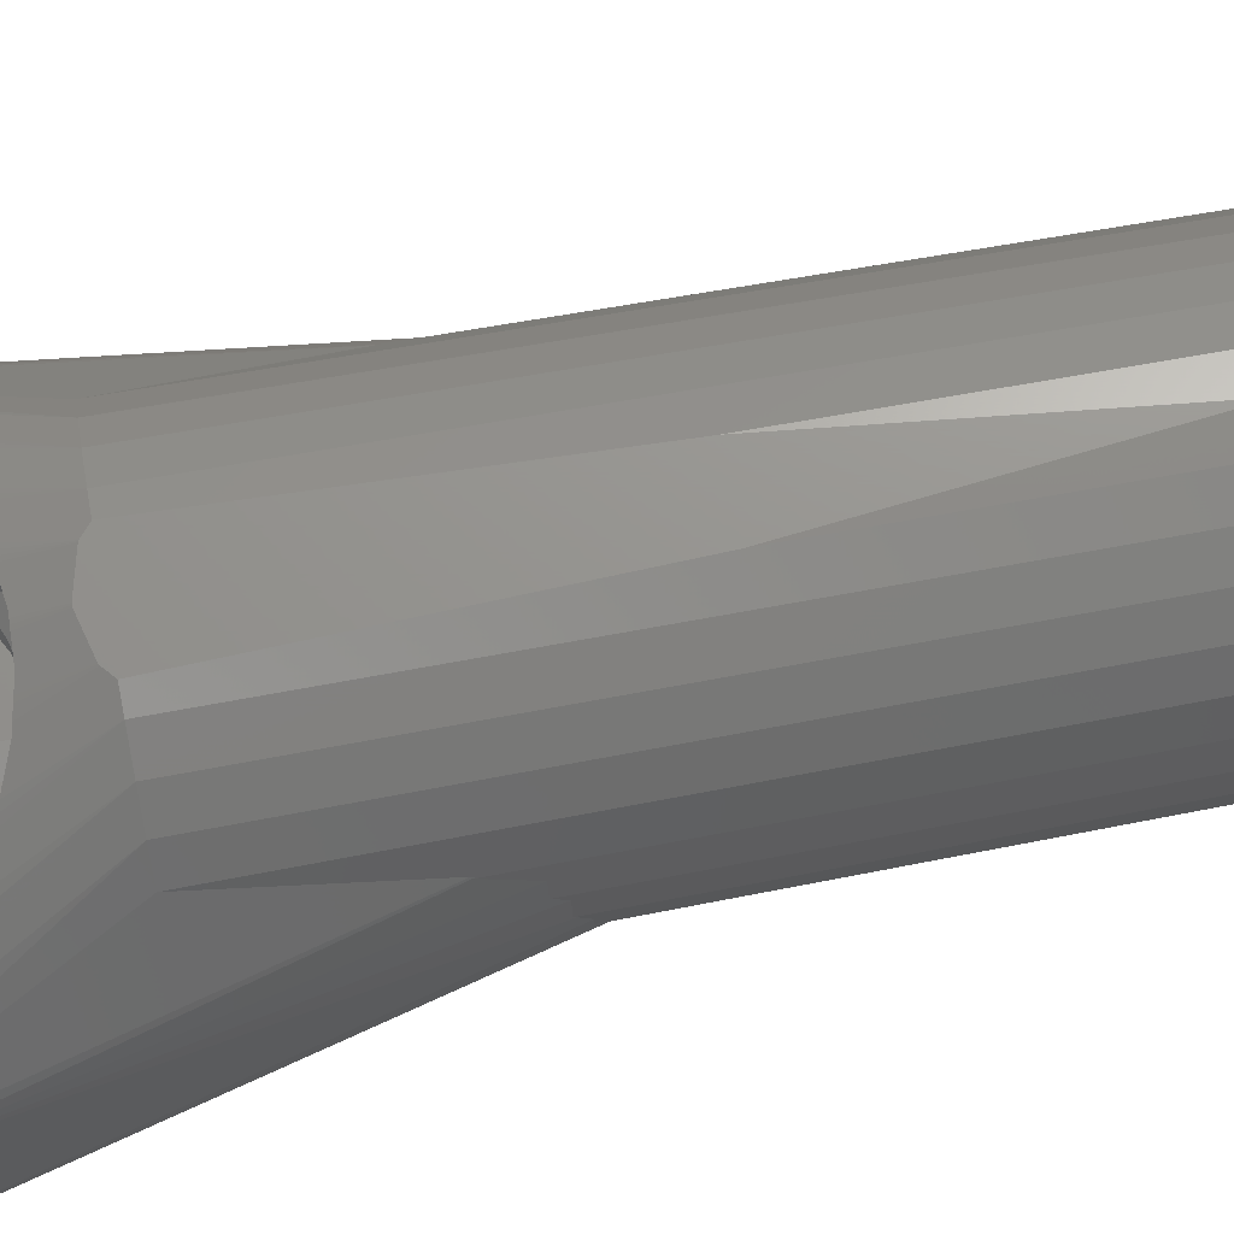
<metadata>
{"format":"stl","ext":"stl","renderer":"f3d","projection":"perspective","resolution":1024,"background":"white","views":[{"elev":70.9,"azim":-100.4,"up":"+Z"}]}
</metadata>
<code>
# stl→obj: 438 verts, 880 faces
v 2.837 6.026 -2.7
v 3 7 -0.5
v 3 7 -2.7
v 2.837 6.026 -0.5
v -2.959 6.506 -0.5
v -2.959 7.494 -2.7
v -2.959 7.494 -0.5
v -2.959 6.506 -2.7
v -2.638 8.428 -2.7
v -2.638 8.428 -0.5
v 0.7365 4.092 -2.7
v -0.2477 4.01 -0.5
v 0.7365 4.092 -0.5
v -0.2477 4.01 -2.7
v 2.367 5.157 -2.7
v 1.641 4.489 -0.5
v 2.367 5.157 -0.5
v 1.641 4.489 -2.7
v -1.205 4.253 -2.7
v -2.032 4.793 -0.5
v -1.205 4.253 -0.5
v -2.032 4.793 -2.7
v -2.638 5.572 -2.7
v -2.638 5.572 -0.5
v 2.837 7.974 -2.7
v 2.367 8.843 -0.5
v 2.367 8.843 -2.7
v 2.837 7.974 -0.5
v -2.032 9.207 -2.7
v -2.032 9.207 -0.5
v 0.7365 9.908 -2.7
v 1.641 9.511 -0.5
v 0.7365 9.908 -0.5
v 1.641 9.511 -2.7
v -0.2477 9.99 -2.7
v -0.2477 9.99 -0.5
v -1.205 9.747 -2.7
v -1.205 9.747 -0.5
v -5.412 6.018 -0.5
v -5.466 6.621 3.36
v -5.412 6.018 3.539
v -5.5 7 -0.5
v -5.5 7 3.248
v 0.6531 4 -0.5
v -0.6531 4 -0.5
v -0.7383 1.55 -0.5
v -0.6531 1.546 -0.5
v -1.7 1.769 -0.5
v -2.606 2.157 -0.5
v -4.142 3.381 -0.5
v -5.149 5.067 -0.5
v -5.149 8.933 -0.5
v -4.721 9.821 -0.5
v -3.429 2.7 -0.5
v -5.412 7.982 -0.5
v -4.721 4.179 -0.5
v 5.478 7.493 -0.5
v 5.302 8.463 -0.5
v 5.478 6.507 -0.5
v 4.955 9.386 -0.5
v 4.45 10.23 -0.5
v 5.302 5.537 -0.5
v 3.801 10.98 -0.5
v 4.955 4.614 -0.5
v 3.03 11.59 -0.5
v 4.45 3.767 -0.5
v 2.162 12.06 -0.5
v 1.224 12.36 -0.5
v 0.2468 12.49 -0.5
v -0.7383 12.45 -0.5
v -1.7 12.23 -0.5
v -2.606 11.84 -0.5
v -3.429 11.3 -0.5
v -4.142 10.62 -0.5
v 3.801 3.025 -0.5
v 3.03 2.41 -0.5
v 2.162 1.943 -0.5
v 1.224 1.638 -0.5
v 0.6531 1.561 -0.5
v 1.224 1.638 -0.3471
v 1.224 1.638 5.347
v 1.093 1.62 6.766
v 1.212 1.636 6.742
v 1.224 1.638 6.739
v 0.2468 1.506 5.609
v 0.2468 1.506 6.893
v -5.398 5.969 3.559
v -5.149 5.067 3.911
v -4.721 4.179 4.402
v -4.446 3.8 4.685
v -4.142 3.381 4.979
v 5.478 7.493 3.143
v 5.478 7.453 3.154
v 5.478 6.507 3.38
v 4.955 4.614 4.142
v 4.45 3.767 4.688
v 5.302 8.463 2.962
v 5.421 7.804 3.087
v 3.432 11.27 2.679
v 3.03 11.59 2.641
v 3.801 10.98 2.685
v -4.203 10.54 2.731
v -4.142 10.62 2.72
v -4.721 9.821 2.798
v -1.859 12.16 2.612
v -2.606 11.84 2.628
v -1.755 12.21 2.605
v -1.7 12.23 2.601
v -3.929 3.178 5.163
v -3.429 2.7 5.563
v -2.606 2.157 4.231
v -2.741 2.246 6.053
v -2.606 2.157 6.139
v -3 2.416 5.871
v -2.75 2.251 4.088
v -3.175 2.532 2.5
v -2.606 2.157 0.7691
v -2.75 2.251 0.9125
v -0.7383 1.55 -0.4772
v 0 1.517 5.675
v 0 1.517 6.904
v 0.1081 1.512 6.903
v 0.2167 1.507 6.896
v -0.1088 1.522 6.899
v -0.2195 1.526 6.888
v -0.7383 1.55 6.828
v -0.7383 1.55 5.477
v -1.7 1.769 -0.1375
v -1.7 1.769 5.138
v -2.359 2.051 6.265
v -1.7 1.769 6.564
v -2.533 2.125 6.18
v -1.587 1.744 -0.2496
v -1.094 1.631 6.761
v -1.215 1.659 6.733
v -1.343 1.688 6.696
v -1.48 1.719 6.648
v -1.587 1.744 5.25
v 5.368 5.899 3.595
v 5.302 5.537 3.709
v 1.587 1.756 -0.2496
v 2.162 1.943 0.3245
v 1.341 1.676 6.701
v 1.481 1.721 6.647
v 1.587 1.756 5.25
v 2.162 1.943 6.363
v 2.162 1.943 4.675
v 2.75 2.259 0.9125
v 3.03 2.41 1.959
v 2.359 2.049 6.266
v 2.539 2.146 6.171
v 2.745 2.257 6.048
v 2.986 2.386 5.886
v 3.03 2.41 5.856
v 2.75 2.259 4.088
v 3.03 2.41 3.041
v 3.801 3.025 5.274
v 3.175 2.526 2.5
v 4.413 3.726 4.723
v 3.925 3.167 5.169
v 4.098 10.64 2.728
v 4.199 10.52 2.738
v 4.45 10.23 2.75
v 0.8874 12.41 2.601
v 0.2468 12.49 2.585
v 1.224 12.36 2.59
v 2.678 11.78 2.642
v 2.162 12.06 2.609
v 1.859 12.16 2.615
v 1.753 12.19 2.612
v -5.467 7.362 3.183
v -4.756 9.75 2.811
v -5.149 8.933 2.903
v -5.174 8.844 2.921
v -5.412 7.982 3.042
v -4.104 10.65 2.719
v -3.437 11.29 2.669
v -3.429 11.3 2.668
v 4.75 9.73 2.819
v 4.955 9.386 2.841
v 5.166 8.824 2.93
v -5.427 7.815 3.081
v -5.463 7.411 3.174
v -2.68 11.79 2.636
v 0 12.48 2.596
v -0.7383 12.45 2.588
v -0.888 12.42 2.597
v 4.57 -4.9 4.393
v 6.929 6.004 2
v 4.56 -4.9 4.412
v 4.687 -6.025 3.966
v -6.523 3.975 -2.7
v -4.742 -7.044 1.251
v -6.577 4.176 -2.7
v -4.549 -7.044 0.6158
v -4.472 -7.17 0.4745
v -1.423 -6.785 -2.192
v -3.38 -1.474 -2.7
v -1.386 -6.746 -2.203
v -3.855 -0.9997 -2.7
v -4.748 -7.03 1.27
v -6.776 5.088 -2.7
v -6.929 7.996 -2.7
v -6.716 8.972 2
v -6.716 8.972 -2.7
v -6.929 7.996 2
v -6.929 6.004 2
v -4.925 -6.449 2.445
v -4.931 -6.374 2.5
v -4.912 -6.374 2.694
v -4.857 -6.374 3.248
v 2.13 -7.068 -1.917
v 4.257 -0.4624 -2.7
v 4.847 0.3662 -2.7
v 1.885 -6.79 -2.051
v 1.449 -6.79 -2.184
v 7 7 -2.7
v 6.933 7.936 -2.7
v 7 7 2
v 3.536 1.34e-15 6.036
v 4.157 1.172e-15 5.278
v -6.806 5.24 -2.7
v -6.929 6.004 -2.7
v -4.91 -6.543 2.301
v -4.878 -6.738 2.004
v -2.778 1.478e-15 6.657
v -3.536 1.34e-15 6.036
v 4.742 -7.044 1.251
v 6.523 3.975 -2.7
v 6.577 4.176 -2.7
v 4.549 -7.044 0.6158
v 4.472 -7.17 0.4745
v 6.929 6.004 -2.7
v 6.996 6.94 -2.7
v 6.929 7.996 2
v 6.716 8.972 -2.7
v 6.716 8.972 2
v 6.929 7.996 -2.7
v 0.9946 0.2638 7.3
v 0.07171 0.4988 7.3
v 1.972 13.72 2
v 4.544 -4.833 4.443
v 6.367 9.908 2
v 2.778 1.478e-15 6.657
v -0.9627 -6.024 -2.34
v -2.917 -1.821 -2.7
v -0.9327 -6.024 -2.343
v -1.147 -6.339 -2.28
v -4.157 1.172e-15 5.278
v -7 7 2
v -4.544 -4.833 4.443
v 1.386 -6.746 -2.203
v 2.917 -1.821 -2.7
v 3.38 -1.474 -2.7
v 1.147 -6.339 -2.28
v 0.9627 -6.024 -2.34
v 0.9327 -6.024 -2.343
v 4.878 -6.738 2.004
v 6.776 5.088 -2.7
v 6.806 5.24 -2.7
v 4.853 -6.738 1.744
v 4.832 -6.738 1.539
v 4.768 -6.958 1.336
v 4.748 -7.03 1.27
v 2.852 -7.182 -1.496
v 5.277 1.129 -2.7
v 5.666 1.843 -2.7
v 2.84 -7.172 -1.506
v 3.506 -7.21 -0.9492
v 5.949 2.439 -2.7
v 3.481 -7.182 -0.9805
v 2.904 -7.182 -1.453
v 6.367 9.908 -2.7
v 0.9962 13.93 2
v 0.03623 0.5065 7.3
v 1.913 1.581e-15 7.119
v 1.045 0.2364 7.3
v 1.318 1.621e-15 7.3
v 4.584 12.29 2
v -3.784 12.89 -2.7
v -4.584 12.29 2
v -3.784 12.89 2
v -4.584 12.29 -2.7
v -1.913 1.581e-15 7.119
v -6.367 9.908 2
v -5.889 10.78 2
v -0.07171 0.4988 7.3
v -0.9946 0.2638 7.3
v -1.972 13.72 2
v -1.045 0.2364 7.3
v -1.318 1.621e-15 7.3
v -0.6809 -5.979 -2.368
v -1.255 -2.729 -2.7
v -0.5057 -5.876 -2.387
v -1.85 -2.507 -2.7
v 1.423 -6.785 -2.192
v 3.855 -0.9997 -2.7
v -6.424 3.681 -2.7
v -4.093 -7.17 -0.2347
v -4.196 -7.17 -0.04153
v -4.06 -7.205 -0.2744
v -2.545 -7.068 -1.695
v -4.847 0.3662 -2.7
v -2.13 -7.068 -1.917
v -2.735 -7.068 -1.594
v -2.84 -7.172 -1.506
v -5.277 1.129 -2.7
v -4.832 -6.738 1.539
v -4.768 -6.958 1.336
v -7 7 -2.7
v 4.925 -6.449 2.445
v 4.931 -6.374 2.5
v 4.857 -6.374 3.248
v 2.735 -7.068 -1.594
v 2.545 -7.068 -1.695
v 0 14 2
v 0 0.5091 7.3
v 5.29 11.58 2
v -6.367 9.908 -2.7
v -5.29 11.58 2
v 3.784 12.89 -2.7
v 2.908 13.37 2
v 3.784 12.89 2
v 2.908 13.37 -2.7
v -0.78 -6.011 -2.358
v -0.8207 -6.024 -2.354
v -2.408 -2.202 -2.7
v -2.852 -7.182 -1.496
v -5.666 1.843 -2.7
v -0.2841 -5.698 -2.41
v -0.6339 -2.864 -2.7
v 0 -5.418 -2.441
v 0 -2.909 -2.7
v -6.111 2.842 -2.7
v -4.049 -7.21 -0.287
v -5.949 2.439 -2.7
v -3.506 -7.21 -0.9492
v -3.953 -7.21 -0.4047
v -2.904 -7.182 -1.453
v -3.481 -7.182 -0.9805
v -4.84 -6.025 3.463
v -4.786 -6.025 3.639
v -4.687 -6.025 3.966
v -4.57 -4.9 4.393
v -4.56 -4.9 4.412
v 4.786 -6.025 3.639
v 4.84 -6.025 3.463
v 4.856 -6.34 3.269
v 4.049 -7.21 -0.287
v 6.111 2.842 -2.7
v 3.953 -7.21 -0.4047
v 4.06 -7.205 -0.2744
v 6.424 3.681 -2.7
v 5.889 10.78 -2.7
v 5.889 10.78 2
v 4.584 12.29 -2.7
v 5.29 11.58 -2.7
v -0.03623 0.5065 7.3
v -0.9962 13.93 2
v 0.9962 13.93 -2.7
v 0 14 -2.7
v -5.889 10.78 -2.7
v -5.29 11.58 -2.7
v -1.029 0.2479 7.3
v 0.6809 -5.979 -2.368
v 1.255 -2.729 -2.7
v 1.85 -2.507 -2.7
v 0.5057 -5.876 -2.387
v -1.449 -6.79 -2.184
v -4.257 -0.4624 -2.7
v -1.885 -6.79 -2.051
v 4.196 -7.17 -0.04153
v 4.093 -7.17 -0.2347
v -0.9962 13.93 -2.7
v -1.972 13.72 -2.7
v -1.013 0.2571 7.3
v -2.908 13.37 2
v 1.972 13.72 -2.7
v 1.013 0.2571 7.3
v 1.029 0.2479 7.3
v 2.408 -2.202 -2.7
v 0.8207 -6.024 -2.354
v -2.908 13.37 -2.7
v 0.78 -6.011 -2.358
v 0.6339 -2.864 -2.7
v 0.2841 -5.698 -2.41
v 4.319 -30 4.289
v 4.675 -30 2.5
v -3.306 -30 5.806
v -2.597 -30 6.387
v 0.9548 -9.781 7.3
v 1.789 -30 6.819
v 1.12 -5.331 7.3
v 0.912 -30 7.085
v 3.306 -30 5.806
v 3.887 -30 5.097
v -4.319 -30 0.711
v -2.597 -30 -1.387
v -1.789 -30 -1.819
v -4.319 -30 4.289
v 1.789 -30 -1.819
v 3.306 -30 -0.8057
v -4.585 -30 3.412
v -4.675 -30 2.5
v -1.789 -30 6.819
v -0.9548 -9.781 7.3
v -1.12 -5.331 7.3
v -0.912 -30 7.085
v 2.597 -30 6.387
v -3.306 -30 -0.8057
v -4.585 -30 1.588
v 0 -30 -2.175
v 0.912 -30 -2.085
v 3.887 -30 -0.09729
v 4.319 -30 0.711
v 4.585 -30 1.588
v 4.585 -30 3.412
v -3.887 -30 5.097
v 0.4397 -14.46 7.3
v -3.887 -30 -0.09729
v 2.597 -30 -1.387
v 0 -30 5.675
v 0 -30 7.175
v -1.587 -30 5.25
v 1.587 -30 5.25
v -2.75 -30 4.088
v -3.175 -30 2.5
v -2.75 -30 0.9125
v -1.587 -30 -0.2496
v 2.75 -30 4.088
v 3.175 -30 2.5
v 2.75 -30 0.9125
v 1.587 -30 -0.2496
v 0 -30 -0.675
v -0.912 -30 -2.085
v -0.4397 -14.46 7.3
v 0 -18.46 7.3
v 0 4 -0.675
f 1 2 3
f 2 1 4
f 5 6 7
f 6 5 8
f 7 9 10
f 9 7 6
f 11 12 13
f 12 11 14
f 15 16 17
f 16 15 18
f 15 4 1
f 4 15 17
f 19 20 21
f 20 19 22
f 20 23 24
f 23 20 22
f 18 13 16
f 13 18 11
f 24 8 5
f 8 24 23
f 14 21 12
f 21 14 19
f 25 26 27
f 26 25 28
f 10 29 30
f 29 10 9
f 31 32 33
f 32 31 34
f 34 26 32
f 26 34 27
f 3 28 25
f 28 3 2
f 35 33 36
f 33 35 31
f 37 36 38
f 36 37 35
f 29 38 30
f 38 29 37
f 39 40 41
f 40 39 42
f 43 40 42
f 12 44 13
f 12 45 44
f 45 46 47
f 21 45 12
f 48 45 21
f 45 48 46
f 49 21 20
f 21 49 48
f 50 20 24
f 51 24 5
f 52 10 53
f 20 54 49
f 10 52 7
f 20 50 54
f 55 7 52
f 24 56 50
f 42 7 55
f 24 51 56
f 7 42 5
f 5 39 51
f 5 42 39
f 28 57 58
f 57 2 59
f 28 58 60
f 4 59 2
f 26 60 61
f 59 4 62
f 26 61 63
f 62 4 64
f 32 63 65
f 17 64 4
f 64 17 66
f 57 28 2
f 60 26 28
f 32 65 67
f 63 32 26
f 33 67 68
f 67 33 32
f 69 33 68
f 69 36 33
f 70 36 69
f 71 36 70
f 36 71 38
f 72 38 71
f 38 72 30
f 73 30 72
f 74 30 73
f 53 10 74
f 30 74 10
f 66 17 75
f 16 75 17
f 75 16 76
f 76 16 77
f 13 77 16
f 77 13 44
f 77 44 78
f 78 44 79
f 80 78 79
f 81 82 83
f 81 83 84
f 82 85 86
f 82 81 85
f 51 41 87
f 51 87 88
f 41 51 39
f 56 88 89
f 88 56 51
f 50 89 90
f 50 90 91
f 89 50 56
f 59 92 57
f 92 59 93
f 93 59 94
f 66 95 64
f 95 66 96
f 57 97 58
f 97 57 98
f 98 57 92
f 65 99 100
f 99 65 63
f 99 63 101
f 102 74 103
f 53 102 104
f 102 53 74
f 72 105 106
f 71 105 72
f 105 71 107
f 107 71 108
f 54 109 110
f 109 54 91
f 91 54 50
f 111 112 113
f 112 111 114
f 114 111 110
f 115 110 111
f 116 110 115
f 54 117 49
f 117 54 118
f 116 54 110
f 118 54 116
f 119 47 46
f 120 121 122
f 120 122 123
f 120 123 86
f 121 120 124
f 124 120 125
f 125 120 126
f 120 86 85
f 126 120 127
f 49 128 48
f 128 49 117
f 129 130 131
f 130 129 132
f 132 129 113
f 113 129 111
f 46 133 119
f 133 48 128
f 48 133 46
f 127 134 126
f 134 127 135
f 135 127 136
f 136 127 137
f 138 137 127
f 137 138 131
f 131 138 129
f 62 94 59
f 94 62 139
f 139 62 140
f 64 140 62
f 140 64 95
f 77 141 142
f 78 141 77
f 141 78 80
f 81 143 144
f 145 144 146
f 143 81 84
f 144 145 81
f 145 146 147
f 76 148 149
f 76 142 148
f 142 76 77
f 147 150 151
f 147 151 152
f 147 152 153
f 147 153 154
f 150 147 146
f 154 155 147
f 155 154 156
f 157 156 154
f 157 158 156
f 75 158 157
f 75 149 158
f 149 75 76
f 75 96 66
f 96 75 159
f 159 75 160
f 160 75 157
f 63 161 101
f 61 161 63
f 161 61 162
f 162 61 163
f 69 164 165
f 68 164 69
f 164 68 166
f 67 167 168
f 167 67 65
f 167 65 100
f 67 169 170
f 68 170 166
f 170 68 67
f 169 67 168
f 171 43 42
f 172 53 104
f 52 172 173
f 172 52 53
f 174 52 173
f 55 174 175
f 174 55 52
f 74 176 103
f 176 74 177
f 73 177 74
f 177 73 178
f 60 163 61
f 163 60 179
f 179 60 180
f 58 180 60
f 180 58 181
f 181 58 97
f 182 55 175
f 42 182 183
f 42 183 171
f 182 42 55
f 73 184 178
f 72 184 73
f 184 72 106
f 70 185 186
f 69 185 70
f 185 69 165
f 71 187 108
f 70 187 71
f 187 70 186
f 188 189 190
f 189 188 191
f 192 193 194
f 192 195 193
f 195 192 196
f 197 198 199
f 198 197 200
f 194 201 202
f 201 194 193
f 203 204 205
f 204 203 206
f 207 208 209
f 210 207 209
f 207 210 211
f 212 213 214
f 215 213 212
f 213 215 216
f 217 218 219
f 219 220 221
f 222 207 223
f 222 208 207
f 222 224 208
f 224 222 225
f 226 206 227
f 228 229 230
f 231 229 228
f 229 231 232
f 189 233 234
f 235 236 237
f 236 235 238
f 86 239 82
f 240 86 123
f 86 240 239
f 241 170 169
f 219 221 242
f 93 237 243
f 94 237 93
f 237 94 139
f 160 244 159
f 245 246 247
f 248 246 245
f 199 246 248
f 246 199 198
f 249 250 251
f 252 253 254
f 255 253 252
f 256 253 255
f 253 256 257
f 258 259 260
f 259 258 261
f 262 259 261
f 263 259 262
f 259 263 264
f 265 266 267
f 266 265 268
f 269 267 270
f 271 267 269
f 272 267 271
f 267 272 265
f 235 218 238
f 218 235 219
f 237 273 243
f 273 237 236
f 241 166 170
f 274 166 241
f 166 274 164
f 275 123 122
f 123 275 240
f 146 276 150
f 144 276 146
f 277 276 144
f 276 277 278
f 279 161 162
f 280 281 282
f 281 280 283
f 89 226 90
f 206 89 88
f 206 87 204
f 89 206 226
f 87 206 88
f 112 114 284
f 285 174 286
f 174 285 175
f 175 285 182
f 126 287 125
f 126 288 287
f 288 126 134
f 107 289 105
f 284 290 137
f 284 137 131
f 290 284 291
f 284 131 130
f 103 281 102
f 281 103 176
f 243 98 92
f 243 92 93
f 157 244 160
f 154 244 157
f 153 244 154
f 244 153 276
f 139 235 237
f 140 235 139
f 95 235 140
f 95 244 235
f 96 244 95
f 244 96 159
f 292 293 294
f 293 292 295
f 296 254 297
f 254 296 252
f 298 299 300
f 299 298 301
f 196 298 300
f 298 196 192
f 302 303 304
f 305 303 302
f 306 303 305
f 303 306 307
f 227 250 249
f 202 225 222
f 202 308 225
f 202 309 308
f 309 202 201
f 310 206 203
f 206 310 250
f 189 260 233
f 311 260 189
f 260 311 258
f 312 189 313
f 189 312 311
f 264 230 259
f 230 264 228
f 268 214 266
f 314 214 268
f 315 214 314
f 214 315 212
f 242 189 219
f 189 242 190
f 219 234 217
f 234 219 189
f 274 165 164
f 316 165 274
f 165 316 185
f 317 122 121
f 122 317 275
f 150 276 151
f 162 318 279
f 318 163 179
f 318 162 163
f 205 285 319
f 285 205 204
f 113 284 132
f 284 113 112
f 286 172 320
f 172 286 173
f 173 286 174
f 130 132 284
f 320 102 281
f 102 320 104
f 104 320 172
f 321 322 323
f 322 321 324
f 206 250 227
f 325 295 292
f 326 295 325
f 295 326 327
f 247 327 326
f 327 247 246
f 328 307 306
f 307 328 329
f 293 330 294
f 330 293 331
f 331 332 330
f 332 331 333
f 334 301 298
f 301 334 335
f 336 337 338
f 335 336 338
f 336 335 334
f 339 329 328
f 340 329 339
f 337 329 340
f 329 337 336
f 207 211 341
f 342 207 341
f 207 342 343
f 207 343 344
f 207 344 345
f 189 191 346
f 347 189 346
f 348 189 347
f 189 348 313
f 349 270 350
f 351 270 349
f 270 351 269
f 352 350 353
f 350 352 349
f 235 244 220
f 235 220 219
f 243 354 355
f 354 243 273
f 318 356 279
f 356 318 357
f 355 357 318
f 357 355 354
f 151 276 152
f 179 355 318
f 355 180 181
f 355 179 180
f 181 243 355
f 243 97 98
f 243 181 97
f 152 276 153
f 124 287 358
f 287 124 125
f 289 187 359
f 187 289 108
f 108 289 107
f 360 316 274
f 316 360 361
f 91 226 109
f 226 91 90
f 204 171 183
f 204 183 285
f 171 204 43
f 43 204 40
f 41 204 87
f 40 204 41
f 114 226 284
f 110 226 114
f 226 110 109
f 182 285 183
f 319 286 362
f 286 319 285
f 362 320 363
f 320 362 286
f 363 281 283
f 281 363 320
f 136 290 364
f 290 136 137
f 281 177 282
f 177 281 176
f 356 323 279
f 323 356 321
f 365 366 367
f 366 365 368
f 369 200 197
f 200 369 370
f 371 370 369
f 304 370 371
f 370 304 303
f 223 250 310
f 250 223 207
f 207 251 250
f 251 207 345
f 232 353 229
f 372 353 232
f 373 353 372
f 353 373 352
f 374 289 359
f 289 374 375
f 135 364 376
f 364 135 136
f 282 184 377
f 184 282 178
f 178 282 177
f 134 376 288
f 376 134 135
f 377 105 289
f 105 377 106
f 106 377 184
f 378 274 241
f 274 378 360
f 322 168 167
f 169 322 241
f 322 169 168
f 82 379 83
f 379 82 239
f 324 241 322
f 241 324 378
f 323 100 99
f 167 323 322
f 323 167 100
f 84 380 143
f 379 84 83
f 84 379 380
f 143 277 144
f 277 143 380
f 279 101 161
f 99 279 323
f 279 99 101
f 257 381 253
f 381 257 382
f 216 297 213
f 297 216 296
f 383 282 377
f 282 383 280
f 375 377 289
f 377 375 383
f 121 358 317
f 358 121 124
f 316 186 185
f 359 186 316
f 186 359 187
f 361 359 316
f 359 361 374
f 382 367 381
f 384 367 382
f 367 384 365
f 332 385 386
f 385 332 333
f 386 366 368
f 366 386 385
f 190 387 188
f 242 387 190
f 387 242 221
f 311 388 258
f 388 311 312
f 261 258 388
f 226 389 390
f 391 392 393
f 392 391 394
f 276 392 244
f 221 395 396
f 201 397 309
f 193 397 201
f 397 193 195
f 398 302 399
f 302 398 305
f 226 227 389
f 227 249 389
f 221 396 387
f 344 343 400
f 342 400 343
f 399 199 248
f 399 197 199
f 399 369 197
f 369 399 371
f 401 216 215
f 401 296 216
f 401 252 296
f 252 401 255
f 402 272 271
f 188 387 191
f 346 191 387
f 341 211 403
f 210 403 211
f 404 210 209
f 210 404 403
f 405 406 407
f 406 405 408
f 284 407 291
f 407 284 405
f 393 276 278
f 276 393 392
f 244 409 395
f 244 392 409
f 220 244 395
f 220 395 221
f 410 340 339
f 340 410 337
f 338 337 410
f 411 309 397
f 309 411 308
f 225 411 224
f 411 225 308
f 412 330 332
f 412 294 330
f 412 292 294
f 292 412 325
f 413 255 401
f 255 413 256
f 412 365 384
f 412 368 365
f 412 386 368
f 386 412 332
f 351 402 269
f 271 269 402
f 414 352 373
f 414 349 352
f 414 351 349
f 351 414 402
f 232 415 372
f 415 232 231
f 416 263 262
f 263 416 415
f 228 415 231
f 264 415 228
f 415 264 263
f 416 261 388
f 261 416 262
f 417 346 387
f 346 417 347
f 389 249 418
f 251 400 249
f 400 251 345
f 344 400 345
f 403 342 341
f 342 403 400
f 391 419 394
f 284 226 405
f 405 226 390
f 399 304 371
f 304 399 302
f 338 410 335
f 420 335 410
f 335 420 301
f 301 420 299
f 300 397 196
f 195 196 397
f 413 257 256
f 413 382 257
f 412 382 413
f 382 412 384
f 402 265 272
f 421 265 402
f 265 421 268
f 268 421 314
f 212 401 215
f 401 212 315
f 414 372 415
f 372 414 373
f 313 388 312
f 388 313 348
f 417 348 347
f 348 417 388
f 249 400 418
f 404 224 411
f 224 404 208
f 208 404 209
f 422 423 408
f 424 408 405
f 423 422 394
f 424 405 390
f 425 394 422
f 424 390 389
f 394 425 392
f 392 425 409
f 408 424 422
f 426 389 418
f 426 418 400
f 389 426 424
f 403 426 400
f 427 403 404
f 403 427 426
f 411 427 404
f 411 428 427
f 397 428 411
f 420 428 397
f 410 428 420
f 428 410 429
f 398 429 410
f 409 425 395
f 430 395 425
f 395 430 396
f 396 430 387
f 430 417 387
f 431 417 430
f 431 388 417
f 431 416 388
f 432 416 431
f 432 415 416
f 432 414 415
f 402 432 433
f 413 433 434
f 432 402 414
f 399 429 398
f 435 429 399
f 433 421 402
f 429 435 434
f 433 401 421
f 412 434 435
f 433 413 401
f 434 412 413
f 436 406 408
f 437 394 419
f 394 437 423
f 398 306 305
f 398 328 306
f 398 339 328
f 339 398 410
f 420 300 299
f 300 420 397
f 435 248 245
f 248 435 399
f 412 326 325
f 435 326 412
f 435 247 326
f 247 435 245
f 421 315 314
f 315 421 401
f 408 437 436
f 437 408 423
f 431 156 158
f 431 155 156
f 155 431 430
f 424 120 422
f 120 424 127
f 127 424 138
f 438 44 45
f 142 432 148
f 141 432 142
f 432 141 433
f 425 81 145
f 425 85 81
f 422 85 425
f 85 422 120
f 430 147 155
f 430 145 147
f 145 430 425
f 427 115 426
f 115 427 116
f 427 118 116
f 118 427 428
f 426 138 424
f 138 426 129
f 129 426 111
f 111 426 115
f 431 148 432
f 148 431 149
f 149 431 158
f 44 438 79
f 80 433 141
f 79 433 80
f 434 79 438
f 79 434 433
f 428 133 128
f 428 128 117
f 428 117 118
f 133 428 429
f 47 438 45
f 438 47 434
f 429 47 119
f 429 119 133
f 47 429 434
f 239 278 277
f 239 277 380
f 239 380 379
f 240 278 239
f 278 291 393
f 393 407 391
f 278 240 291
f 287 240 275
f 287 275 317
f 391 407 406
f 287 317 358
f 240 287 291
f 419 436 437
f 419 406 436
f 291 287 288
f 290 288 376
f 290 376 364
f 288 290 291
f 391 406 419
f 393 291 407
f 297 11 213
f 213 1 3
f 11 253 381
f 213 15 1
f 14 381 367
f 213 18 15
f 14 367 366
f 213 11 18
f 14 366 385
f 14 385 333
f 381 14 11
f 331 14 333
f 293 14 331
f 295 14 293
f 327 14 295
f 246 14 327
f 198 14 246
f 200 14 198
f 14 200 19
f 370 19 200
f 19 307 22
f 303 19 370
f 3 217 234
f 3 234 233
f 217 3 218
f 3 233 260
f 3 260 259
f 218 3 238
f 3 259 230
f 3 230 229
f 3 229 353
f 25 238 3
f 3 353 350
f 3 350 270
f 238 25 236
f 3 270 267
f 236 25 273
f 3 267 266
f 3 266 214
f 273 25 354
f 3 214 213
f 11 297 254
f 27 354 25
f 11 254 253
f 354 27 357
f 357 27 356
f 34 356 27
f 356 34 321
f 321 34 324
f 31 324 34
f 324 31 378
f 378 31 360
f 35 360 31
f 360 35 361
f 35 374 361
f 375 35 37
f 35 375 374
f 280 37 29
f 363 29 9
f 37 383 375
f 205 9 6
f 329 22 307
f 336 22 329
f 307 19 303
f 22 334 23
f 298 23 334
f 334 22 336
f 192 23 298
f 194 23 192
f 202 23 194
f 223 8 222
f 310 8 223
f 8 310 6
f 37 280 383
f 29 283 280
f 23 202 8
f 222 8 202
f 29 363 283
f 9 362 363
f 9 319 362
f 9 205 319
f 6 203 205
f 6 310 203

</code>
